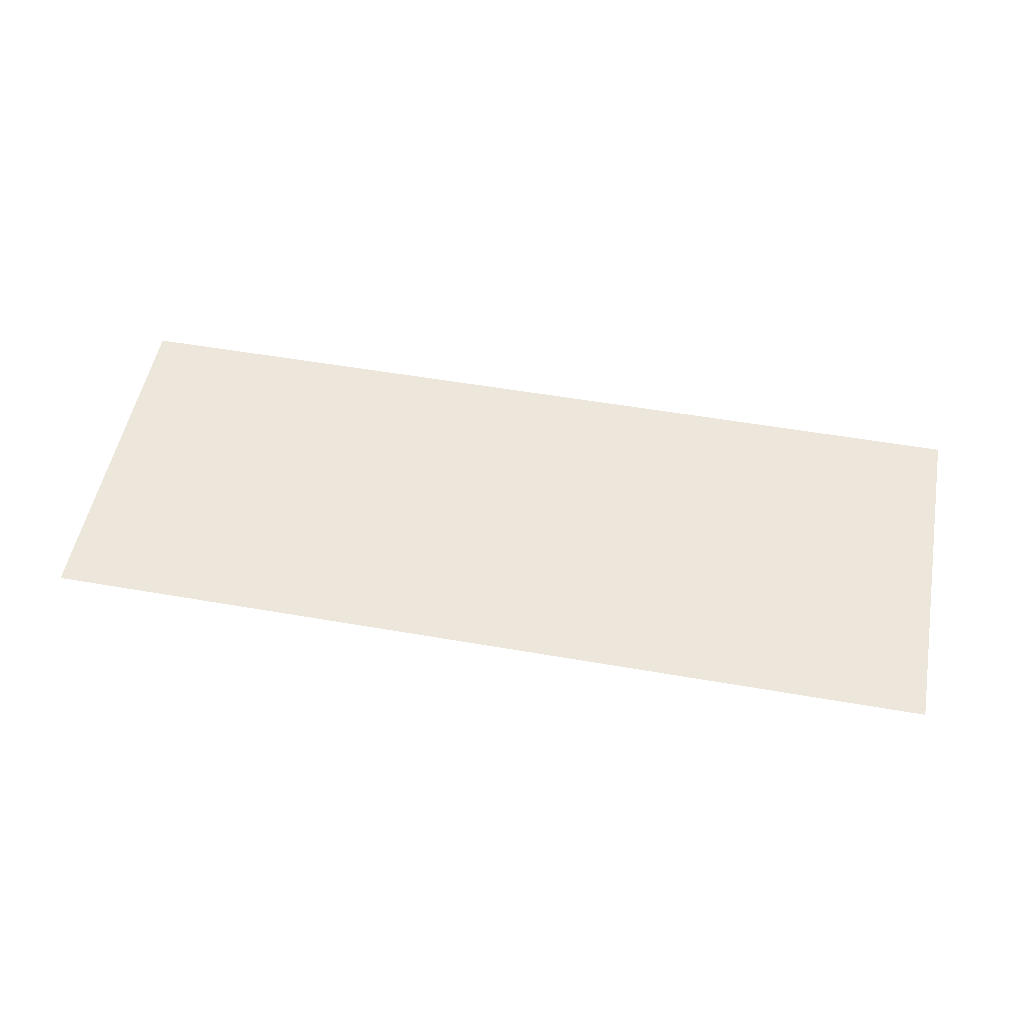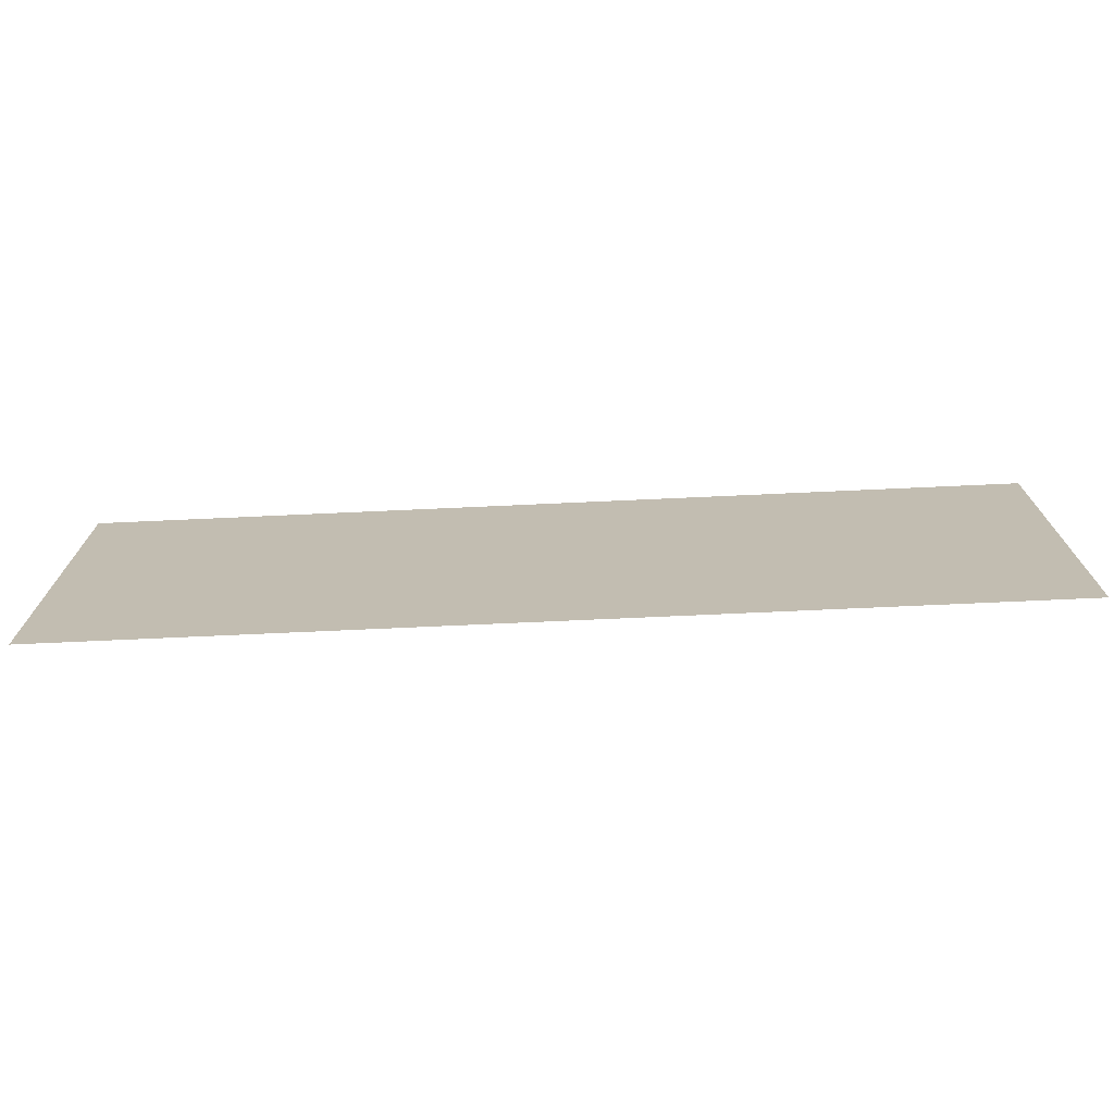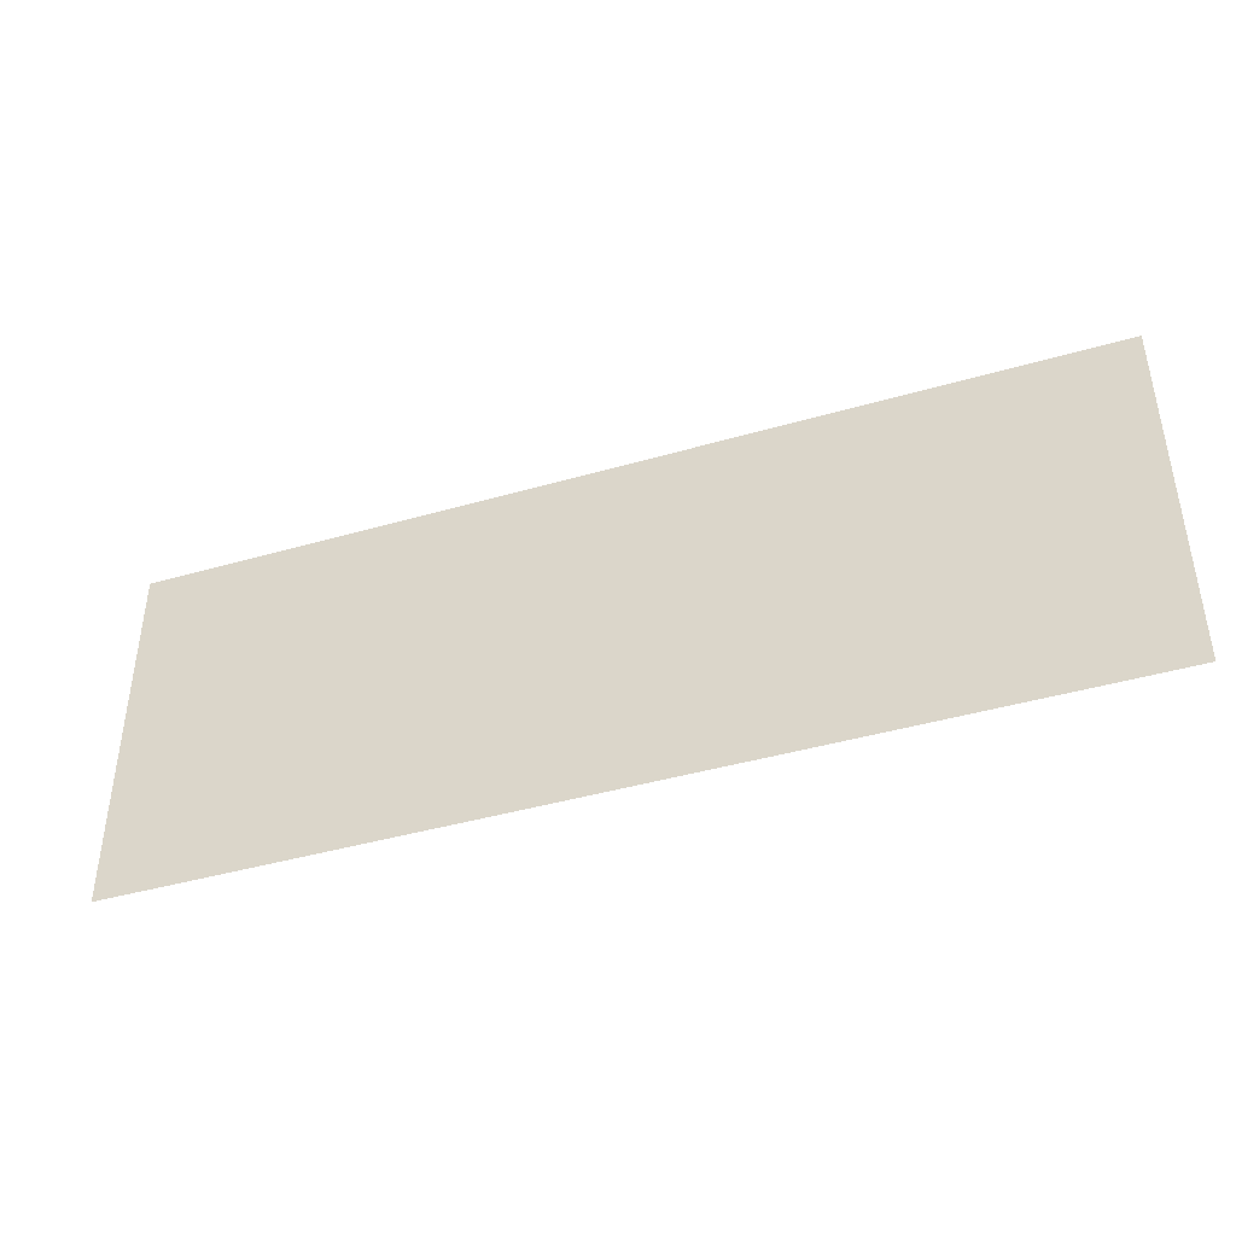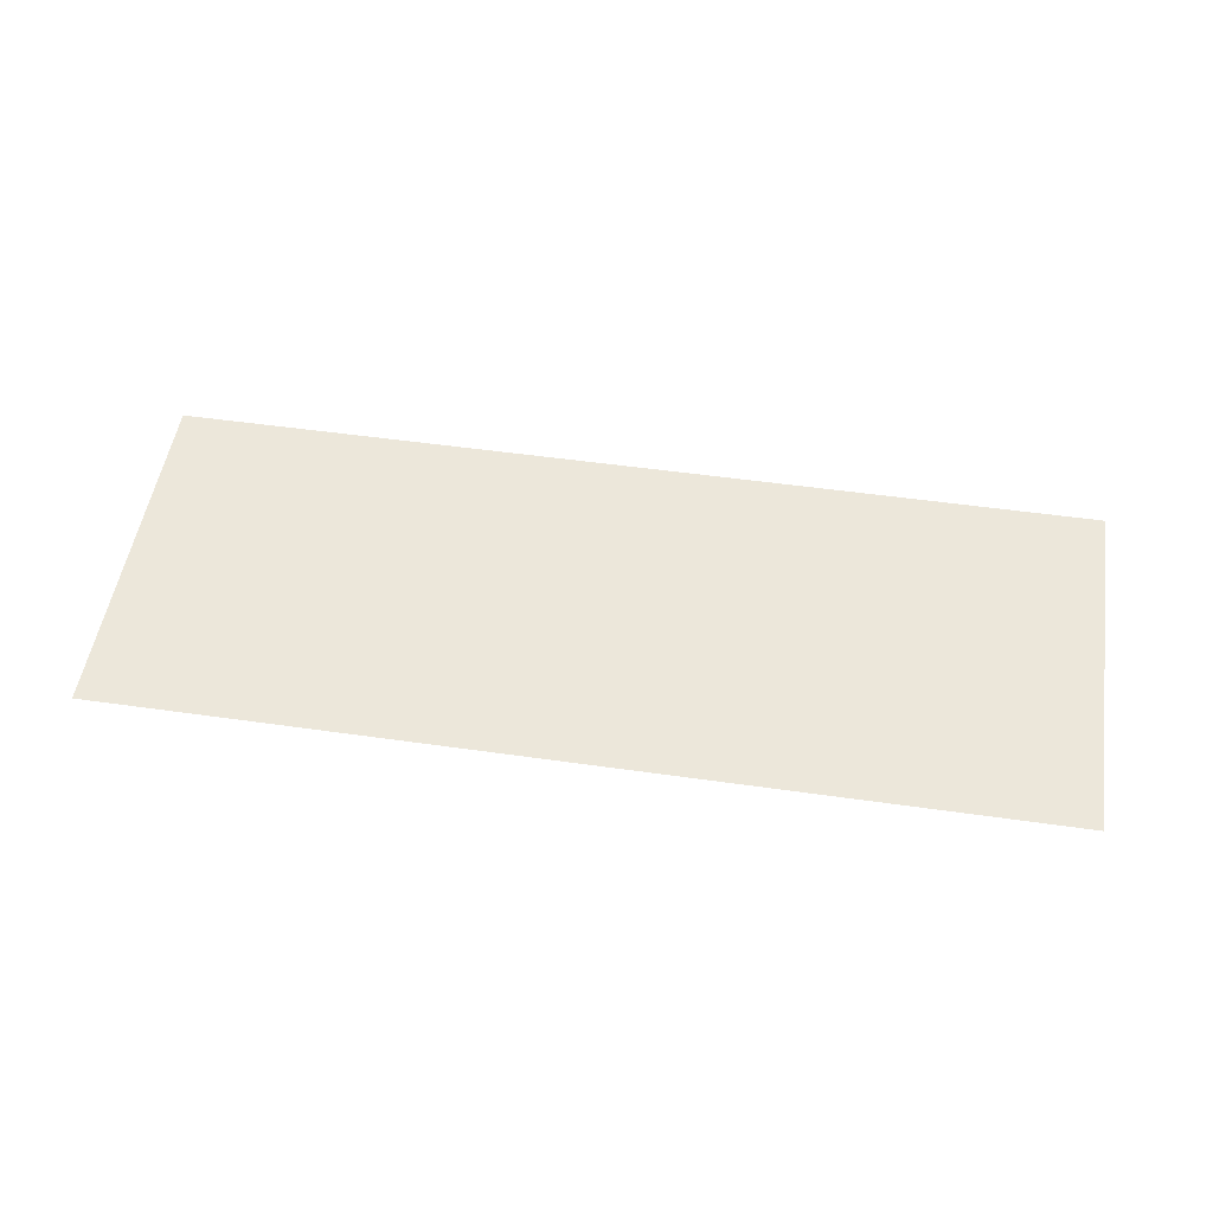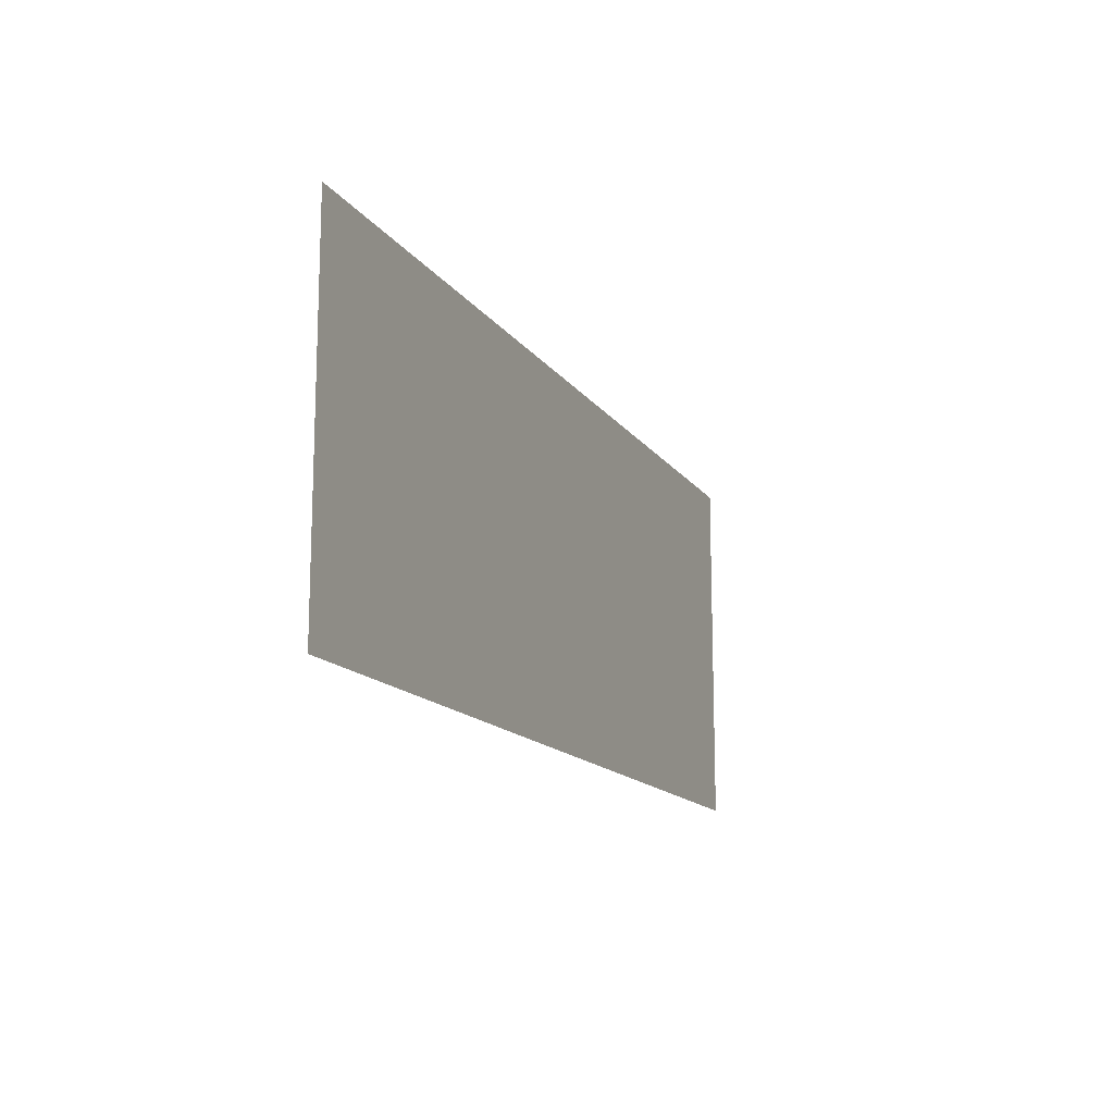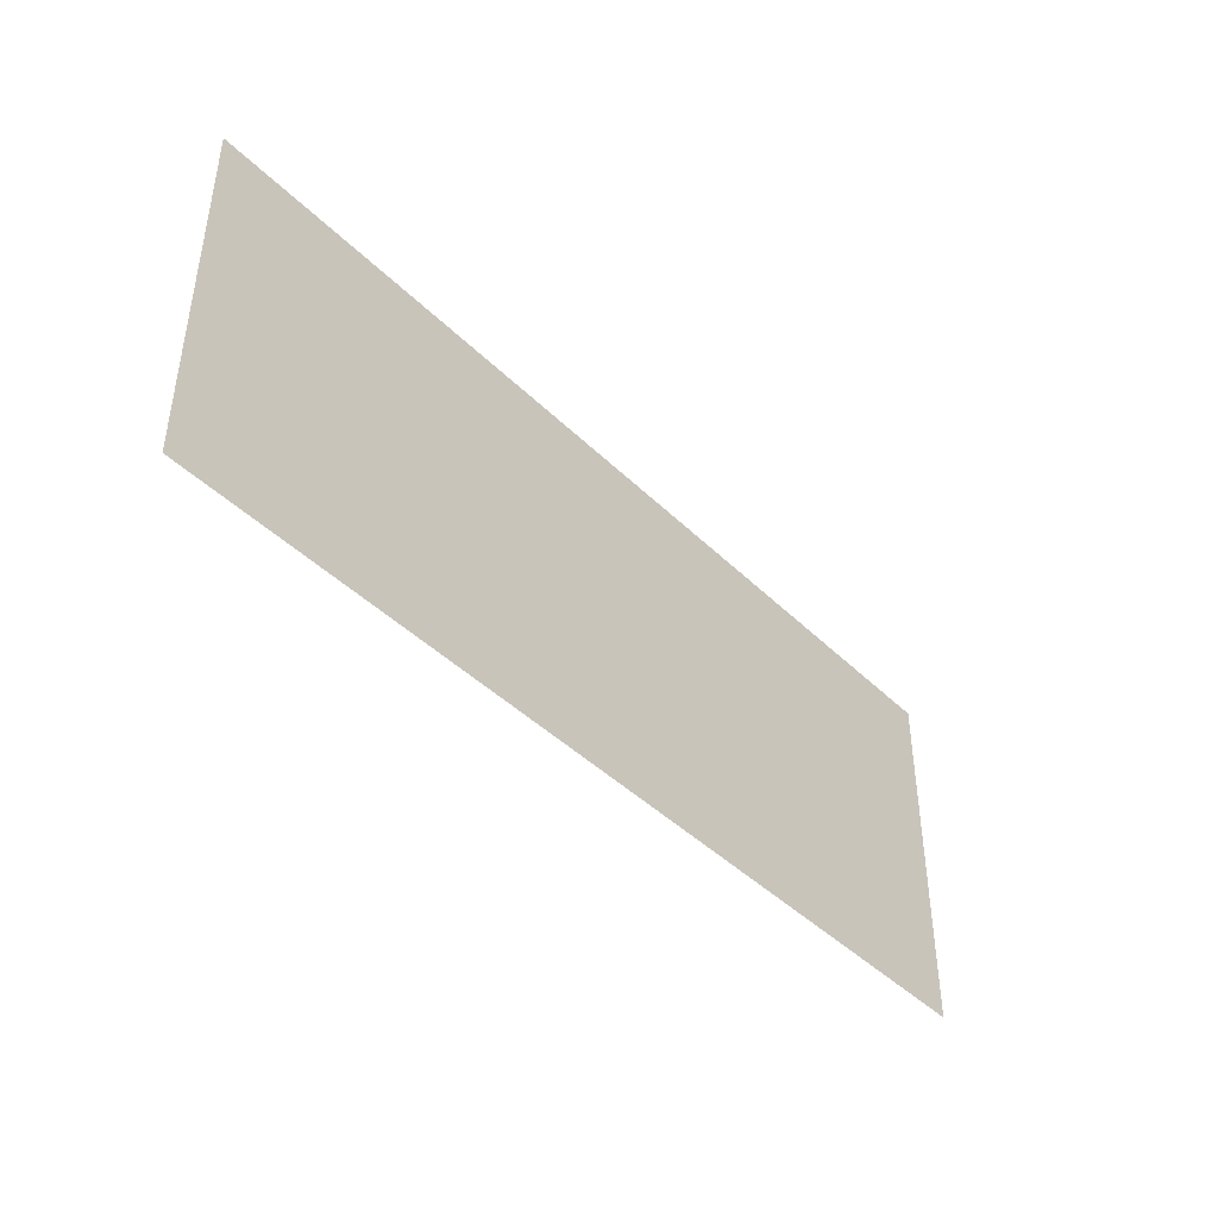
<metadata>
{"format":"obj","ext":"obj","renderer":"f3d","projection":"perspective","resolution":1024,"background":"white","views":[{"elev":52.1,"azim":-169.3,"up":"+Y"},{"elev":-72.5,"azim":2.6,"up":"+Z"},{"elev":-41.8,"azim":19.3,"up":"+Z"},{"elev":51.5,"azim":8.8,"up":"+Y"},{"elev":-14.3,"azim":-67.8,"up":"+Z"},{"elev":-42.7,"azim":130.8,"up":"+Z"}]}
</metadata>
<code>
g GodOfPleasureEye
v 4.878 0 -8.14
v 4.878 0 -4.36
v -4.878 0 -4.36
v -4.878 0 -8.14
g GodOfPleasureEye_0
f 3 2 1
f 4 3 1

</code>
